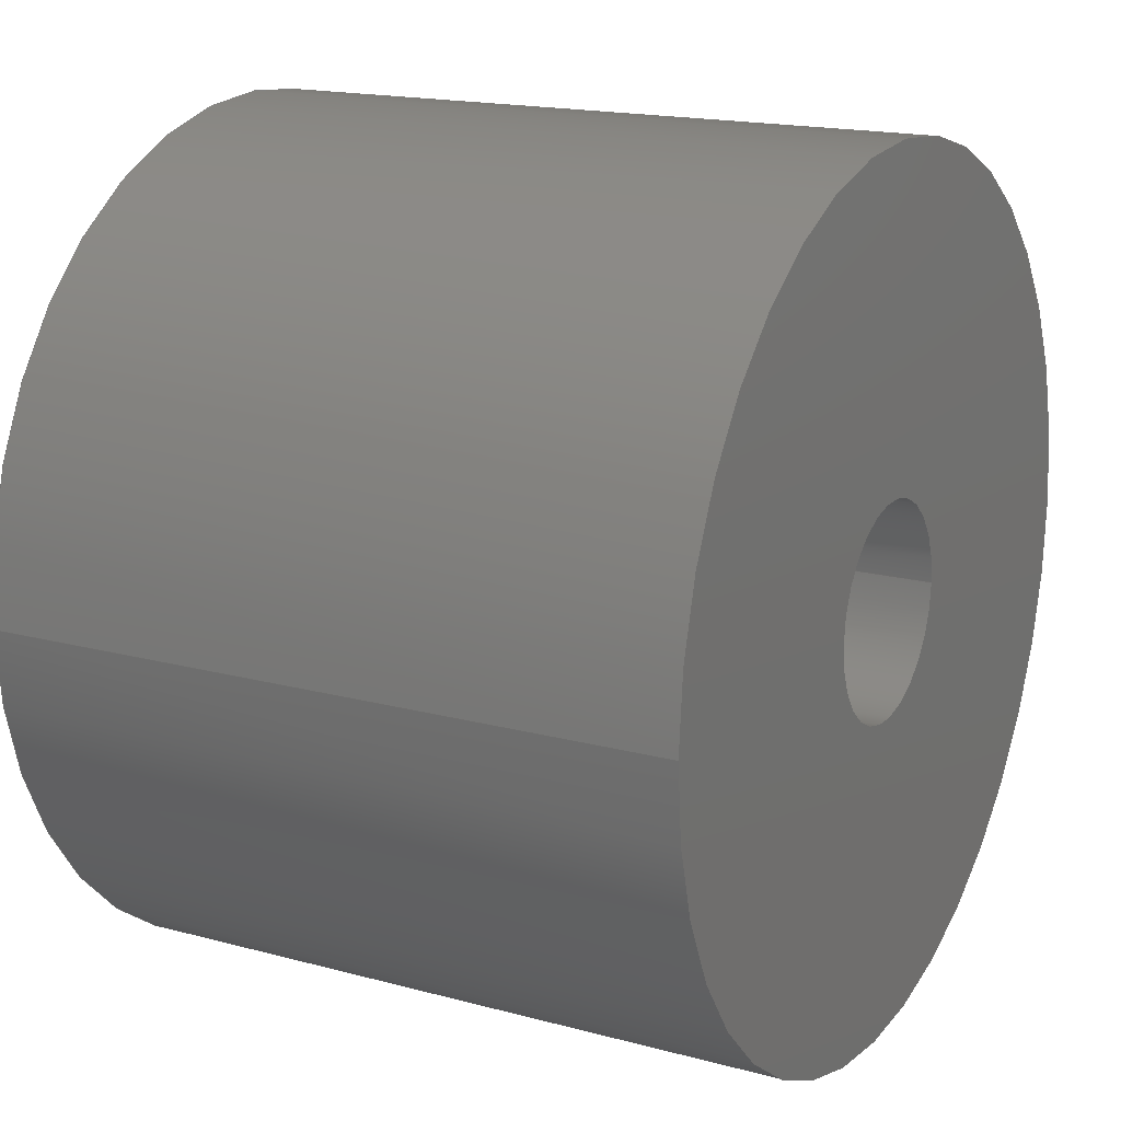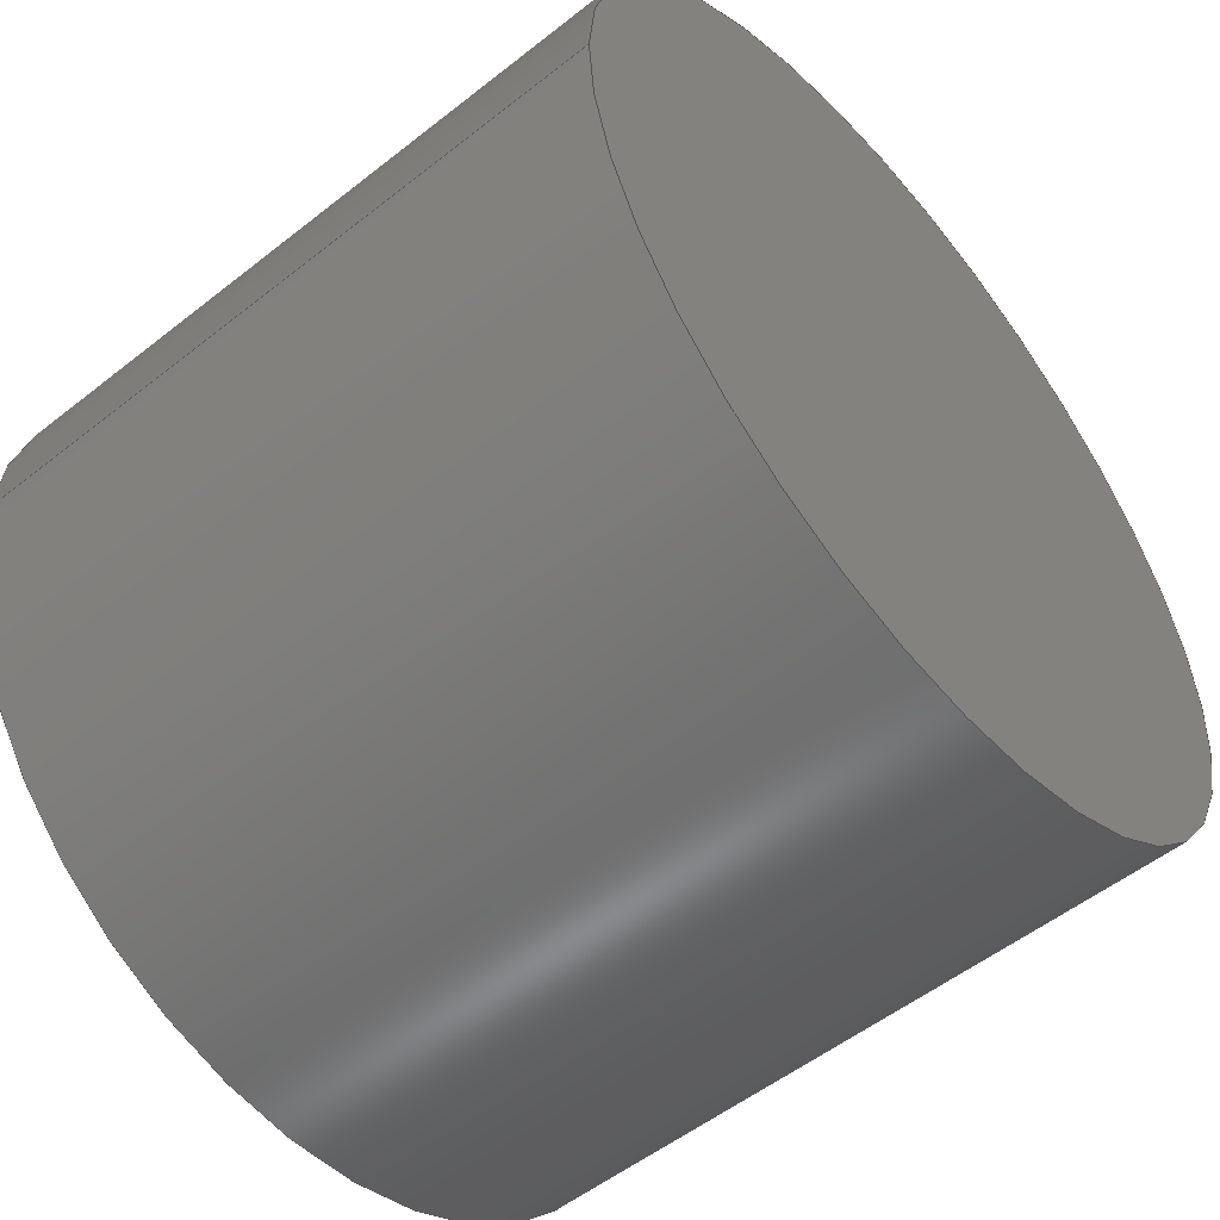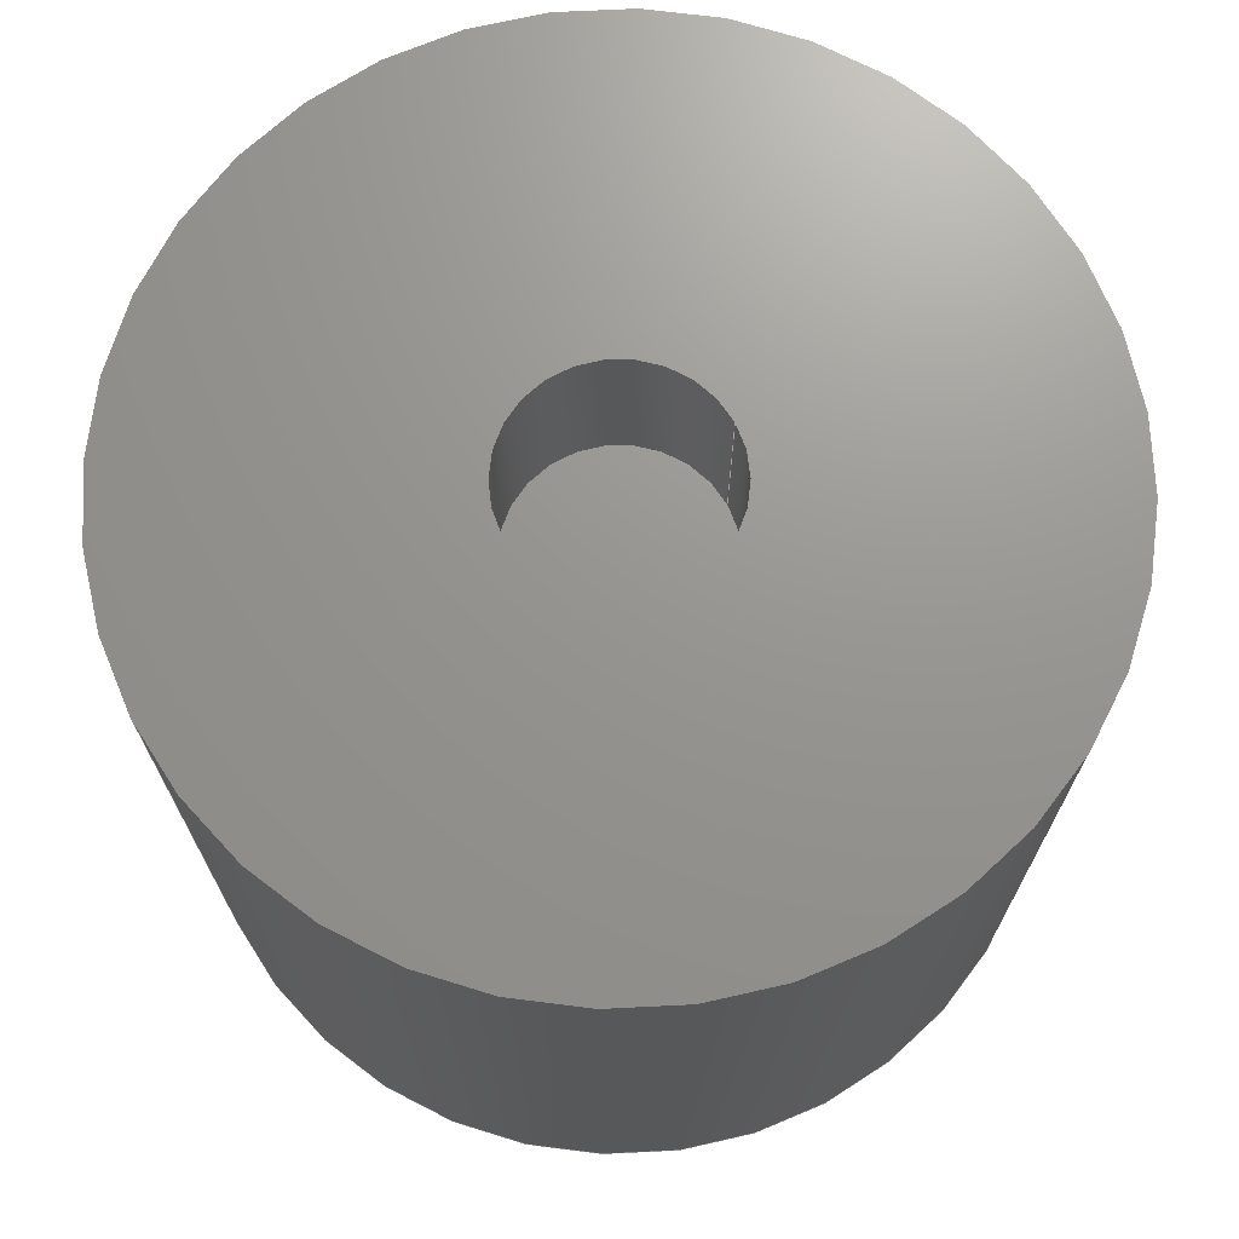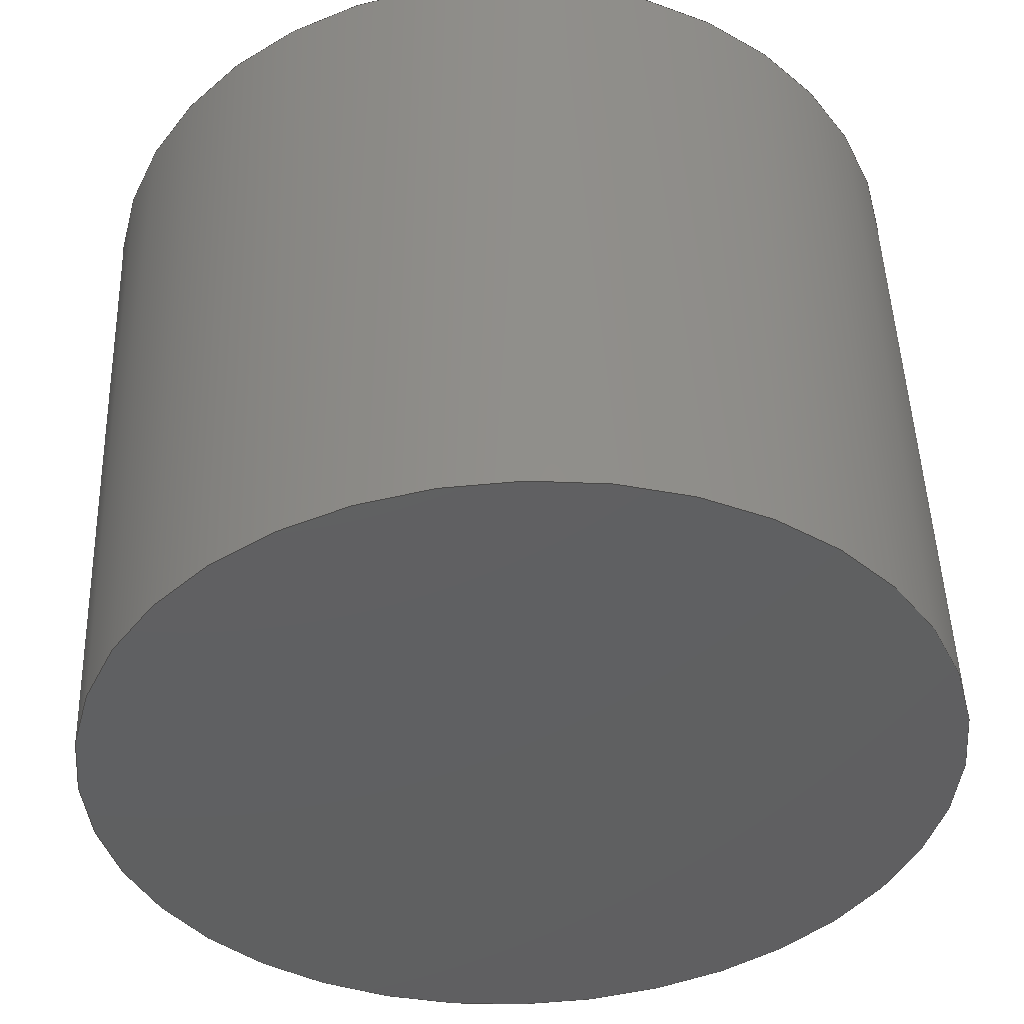
<metadata>
{"format":"step","ext":"step","renderer":"f3d","projection":"perspective","resolution":1024,"background":"white","views":[{"elev":16.8,"azim":-61.3,"up":"+Y"},{"elev":-53.6,"azim":130.1,"up":"+Y"},{"elev":70.7,"azim":-27.8,"up":"+Z"},{"elev":48.9,"azim":178.1,"up":"+Y"}]}
</metadata>
<code>
ISO-10303-21;
DATA;
#1 =( NAMED_UNIT ( * ) PLANE_ANGLE_UNIT ( ) SI_UNIT ( $, .RADIAN. ) );
#2 =( NAMED_UNIT ( * ) SI_UNIT ( $, .STERADIAN. ) SOLID_ANGLE_UNIT ( ) );
#3 = DIRECTION ( 'NONE',  ( 0, 0, 1 ) ) ;
#4 = UNCERTAINTY_MEASURE_WITH_UNIT (LENGTH_MEASURE( 1e-05 ), #28, 'distance_accuracy_value', 'NONE');
#5 =( GEOMETRIC_REPRESENTATION_CONTEXT ( 3 ) GLOBAL_UNCERTAINTY_ASSIGNED_CONTEXT ( ( #4 ) ) GLOBAL_UNIT_ASSIGNED_CONTEXT ( ( #28, #1, #2 ) ) REPRESENTATION_CONTEXT ( 'NONE', 'WORKASPACE' ) );
#6 = DIRECTION ( 'NONE',  ( 1, 0, 0 ) ) ;
#7 = CARTESIAN_POINT ( 'NONE',  ( 0, 0, 0 ) ) ;
#8 = DIRECTION ( 'NONE',  ( 1, 0, 0 ) ) ;
#9 = DIRECTION ( 'NONE',  ( 0, 0, 1 ) ) ;
#10 = CIRCLE ( 'NONE', #11, 11.8 ) ;
#11 = AXIS2_PLACEMENT_3D ( 'NONE', #7, #9, #8 ) ;
#12 = DIRECTION ( 'NONE',  ( 1, 0, -0 ) ) ;
#13 = DIRECTION ( 'NONE',  ( 0, 0, 1 ) ) ;
#14 = CARTESIAN_POINT ( 'NONE',  ( 0, 0, 0 ) ) ;
#15 = AXIS2_PLACEMENT_3D ( 'NONE', #14, #13, #12 ) ;
#16 = PLANE ( 'NONE',  #15 ) ;
#17 = FACE_OUTER_BOUND ( 'NONE', #47, .T. ) ;
#18 = CARTESIAN_POINT ( 'NONE',  ( 2.9, 0, 13.7 ) ) ;
#19 = CARTESIAN_POINT ( 'NONE',  ( -2.9, 3.551e-16, 13.7 ) ) ;
#20 = EDGE_LOOP ( 'NONE', ( #120, #24, #27, #77 ) ) ;
#21 = EDGE_CURVE ( 'NONE', #22, #23, #72, .T. ) ;
#22 = VERTEX_POINT ( 'NONE', #67 ) ;
#23 = VERTEX_POINT ( 'NONE', #66 ) ;
#24 = ORIENTED_EDGE ( 'NONE', *, *, #25, .T. ) ;
#25 = EDGE_CURVE ( 'NONE', #22, #26, #65, .T. ) ;
#26 = VERTEX_POINT ( 'NONE', #61 ) ;
#27 = ORIENTED_EDGE ( 'NONE', *, *, #75, .T. ) ;
#28 =( LENGTH_UNIT ( ) NAMED_UNIT ( * ) SI_UNIT ( .MILLI., .METRE. ) );
#29 = MECHANICAL_DESIGN_GEOMETRIC_PRESENTATION_REPRESENTATION (  '', ( #31 ), #5 ) ;
#30 = PRESENTATION_LAYER_ASSIGNMENT (  '', '', ( #31 ) ) ;
#31 = STYLED_ITEM ( 'NONE', ( #32 ), #74 ) ;
#32 = PRESENTATION_STYLE_ASSIGNMENT (( #33 ) ) ;
#33 = SURFACE_STYLE_USAGE ( .BOTH. , #34 ) ;
#34 = SURFACE_SIDE_STYLE ('',( #35 ) ) ;
#35 = SURFACE_STYLE_FILL_AREA ( #36 ) ;
#36 = FILL_AREA_STYLE ('',( #37 ) ) ;
#37 = FILL_AREA_STYLE_COLOUR ( '', #41 ) ;
#38 = DIRECTION ( 'NONE',  ( 1, 0, 0 ) ) ;
#39 = DIRECTION ( 'NONE',  ( -0, -0, 1 ) ) ;
#40 = AXIS2_PLACEMENT_3D ( 'NONE', #122, #39, #38 ) ;
#41 = COLOUR_RGB ( '',0.251, 0.251, 0.251 ) ;
#42 = ORIENTED_EDGE ( 'NONE', *, *, #115, .T. ) ;
#43 = EDGE_CURVE ( 'NONE', #44, #45, #60, .T. ) ;
#44 = VERTEX_POINT ( 'NONE', #19 ) ;
#45 = VERTEX_POINT ( 'NONE', #18 ) ;
#46 = ADVANCED_FACE ( 'NONE', ( #17 ), #16, .F. ) ;
#47 = EDGE_LOOP ( 'NONE', ( #88, #48 ) ) ;
#48 = ORIENTED_EDGE ( 'NONE', *, *, #75, .F. ) ;
#49 = EDGE_CURVE ( 'NONE', #45, #44, #113, .T. ) ;
#50 = ORIENTED_EDGE ( 'NONE', *, *, #54, .T. ) ;
#51 = ORIENTED_EDGE ( 'NONE', *, *, #49, .T. ) ;
#52 = CLOSED_SHELL ( 'NONE', ( #73, #119, #101, #97, #46, #53, #83 ) ) ;
#53 = ADVANCED_FACE ( 'NONE', ( #114 ), #107, .F. ) ;
#54 = EDGE_CURVE ( 'NONE', #79, #78, #127, .T. ) ;
#55 = ORIENTED_EDGE ( 'NONE', *, *, #115, .F. ) ;
#56 = DIRECTION ( 'NONE',  ( 1, 0, 0 ) ) ;
#57 = DIRECTION ( 'NONE',  ( 0, 0, 1 ) ) ;
#58 = CARTESIAN_POINT ( 'NONE',  ( 0, 0, 13.7 ) ) ;
#59 = AXIS2_PLACEMENT_3D ( 'NONE', #58, #57, #56 ) ;
#60 = CIRCLE ( 'NONE', #59, 2.9 ) ;
#61 = CARTESIAN_POINT ( 'NONE',  ( 11.8, 1.445e-15, 0 ) ) ;
#62 = DIRECTION ( 'NONE',  ( -0, -0, -1 ) ) ;
#63 = VECTOR ( 'NONE', #62, 1000 ) ;
#64 = CARTESIAN_POINT ( 'NONE',  ( 11.8, 1.445e-15, 18.7 ) ) ;
#65 = LINE ( 'NONE', #64, #63 ) ;
#66 = CARTESIAN_POINT ( 'NONE',  ( -11.8, 0, 18.7 ) ) ;
#67 = CARTESIAN_POINT ( 'NONE',  ( 11.8, 1.445e-15, 18.7 ) ) ;
#68 = DIRECTION ( 'NONE',  ( 1, 0, 0 ) ) ;
#69 = DIRECTION ( 'NONE',  ( 0, 0, 1 ) ) ;
#70 = CARTESIAN_POINT ( 'NONE',  ( 0, 0, 18.7 ) ) ;
#71 = AXIS2_PLACEMENT_3D ( 'NONE', #70, #69, #68 ) ;
#72 = CIRCLE ( 'NONE', #71, 11.8 ) ;
#73 = ADVANCED_FACE ( 'NONE', ( #128 ), #121, .F. ) ;
#74 = MANIFOLD_SOLID_BREP ( 'NONE', #52 ) ;
#75 = EDGE_CURVE ( 'NONE', #26, #76, #10, .T. ) ;
#76 = VERTEX_POINT ( 'NONE', #131 ) ;
#77 = ORIENTED_EDGE ( 'NONE', *, *, #102, .F. ) ;
#78 = VERTEX_POINT ( 'NONE', #136 ) ;
#79 = VERTEX_POINT ( 'NONE', #135 ) ;
#80 = EDGE_CURVE ( 'NONE', #78, #79, #134, .T. ) ;
#81 = ORIENTED_EDGE ( 'NONE', *, *, #43, .F. ) ;
#82 = EDGE_LOOP ( 'NONE', ( #81, #42, #116, #117 ) ) ;
#83 = ADVANCED_FACE ( 'NONE', ( #145 ), #144, .T. ) ;
#84 = ORIENTED_EDGE ( 'NONE', *, *, #43, .T. ) ;
#85 = ORIENTED_EDGE ( 'NONE', *, *, #80, .F. ) ;
#86 = ORIENTED_EDGE ( 'NONE', *, *, #118, .T. ) ;
#87 = EDGE_LOOP ( 'NONE', ( #51, #84 ) ) ;
#88 = ORIENTED_EDGE ( 'NONE', *, *, #96, .F. ) ;
#89 = ORIENTED_EDGE ( 'NONE', *, *, #49, .F. ) ;
#90 = EDGE_LOOP ( 'NONE', ( #55, #89, #86, #50 ) ) ;
#91 = EDGE_LOOP ( 'NONE', ( #99, #100 ) ) ;
#92 = EDGE_LOOP ( 'NONE', ( #104, #105, #94, #95 ) ) ;
#93 = EDGE_LOOP ( 'NONE', ( #98, #85 ) ) ;
#94 = ORIENTED_EDGE ( 'NONE', *, *, #102, .T. ) ;
#95 = ORIENTED_EDGE ( 'NONE', *, *, #96, .T. ) ;
#96 = EDGE_CURVE ( 'NONE', #76, #26, #142, .T. ) ;
#97 = ADVANCED_FACE ( 'NONE', ( #202, #201 ), #155, .T. ) ;
#98 = ORIENTED_EDGE ( 'NONE', *, *, #54, .F. ) ;
#99 = ORIENTED_EDGE ( 'NONE', *, *, #103, .T. ) ;
#100 = ORIENTED_EDGE ( 'NONE', *, *, #21, .T. ) ;
#101 = ADVANCED_FACE ( 'NONE', ( #151 ), #173, .T. ) ;
#102 = EDGE_CURVE ( 'NONE', #23, #76, #172, .T. ) ;
#103 = EDGE_CURVE ( 'NONE', #23, #22, #177, .T. ) ;
#104 = ORIENTED_EDGE ( 'NONE', *, *, #25, .F. ) ;
#105 = ORIENTED_EDGE ( 'NONE', *, *, #103, .F. ) ;
#106 = AXIS2_PLACEMENT_3D ( 'NONE', #108, #130, #129 ) ;
#107 = CYLINDRICAL_SURFACE ( 'NONE', #106, 2.9 ) ;
#108 = CARTESIAN_POINT ( 'NONE',  ( 0, 0, 13.7 ) ) ;
#109 = DIRECTION ( 'NONE',  ( 1, 0, 0 ) ) ;
#110 = DIRECTION ( 'NONE',  ( 0, 0, 1 ) ) ;
#111 = CARTESIAN_POINT ( 'NONE',  ( 0, 0, 13.7 ) ) ;
#112 = AXIS2_PLACEMENT_3D ( 'NONE', #111, #110, #109 ) ;
#113 = CIRCLE ( 'NONE', #112, 2.9 ) ;
#114 = FACE_OUTER_BOUND ( 'NONE', #90, .T. ) ;
#115 = EDGE_CURVE ( 'NONE', #44, #78, #194, .T. ) ;
#116 = ORIENTED_EDGE ( 'NONE', *, *, #80, .T. ) ;
#117 = ORIENTED_EDGE ( 'NONE', *, *, #118, .F. ) ;
#118 = EDGE_CURVE ( 'NONE', #45, #79, #200, .T. ) ;
#119 = ADVANCED_FACE ( 'NONE', ( #195 ), #196, .T. ) ;
#120 = ORIENTED_EDGE ( 'NONE', *, *, #21, .F. ) ;
#121 = CYLINDRICAL_SURFACE ( 'NONE', #40, 2.9 ) ;
#122 = CARTESIAN_POINT ( 'NONE',  ( 0, 0, 13.7 ) ) ;
#123 = DIRECTION ( 'NONE',  ( 1, 0, 0 ) ) ;
#124 = DIRECTION ( 'NONE',  ( 0, 0, 1 ) ) ;
#125 = CARTESIAN_POINT ( 'NONE',  ( 0, 0, 18.7 ) ) ;
#126 = AXIS2_PLACEMENT_3D ( 'NONE', #125, #124, #123 ) ;
#127 = CIRCLE ( 'NONE', #126, 2.9 ) ;
#128 = FACE_OUTER_BOUND ( 'NONE', #82, .T. ) ;
#129 = DIRECTION ( 'NONE',  ( 1, 0, 0 ) ) ;
#130 = DIRECTION ( 'NONE',  ( -0, -0, 1 ) ) ;
#131 = CARTESIAN_POINT ( 'NONE',  ( -11.8, 0, 0 ) ) ;
#132 = CARTESIAN_POINT ( 'NONE',  ( 0, 0, 18.7 ) ) ;
#133 = AXIS2_PLACEMENT_3D ( 'NONE', #132, #147, #146 ) ;
#134 = CIRCLE ( 'NONE', #133, 2.9 ) ;
#135 = CARTESIAN_POINT ( 'NONE',  ( 2.9, 0, 18.7 ) ) ;
#136 = CARTESIAN_POINT ( 'NONE',  ( -2.9, 3.551e-16, 18.7 ) ) ;
#137 = CARTESIAN_POINT ( 'NONE',  ( 0, 0, 0 ) ) ;
#138 = AXIS2_PLACEMENT_3D ( 'NONE', #137, #3, #6 ) ;
#139 = DIRECTION ( 'NONE',  ( 1, 0, -0 ) ) ;
#140 = DIRECTION ( 'NONE',  ( 0, 0, 1 ) ) ;
#141 = AXIS2_PLACEMENT_3D ( 'NONE', #143, #140, #139 ) ;
#142 = CIRCLE ( 'NONE', #138, 11.8 ) ;
#143 = CARTESIAN_POINT ( 'NONE',  ( 0, 0, 13.7 ) ) ;
#144 = PLANE ( 'NONE',  #141 ) ;
#145 = FACE_OUTER_BOUND ( 'NONE', #87, .T. ) ;
#146 = DIRECTION ( 'NONE',  ( 1, 0, 0 ) ) ;
#147 = DIRECTION ( 'NONE',  ( 0, 0, 1 ) ) ;
#148 =( NAMED_UNIT ( * ) SI_UNIT ( $, .STERADIAN. ) SOLID_ANGLE_UNIT ( ) );
#149 =( NAMED_UNIT ( * ) PLANE_ANGLE_UNIT ( ) SI_UNIT ( $, .RADIAN. ) );
#150 =( LENGTH_UNIT ( ) NAMED_UNIT ( * ) SI_UNIT ( .MILLI., .METRE. ) );
#151 = FACE_OUTER_BOUND ( 'NONE', #92, .T. ) ;
#152 = DIRECTION ( 'NONE',  ( 0, 0, 1 ) ) ;
#153 = CARTESIAN_POINT ( 'NONE',  ( 0, 0, 18.7 ) ) ;
#154 = AXIS2_PLACEMENT_3D ( 'NONE', #153, #152, #174 ) ;
#155 = PLANE ( 'NONE',  #154 ) ;
#156 = CARTESIAN_POINT ( 'NONE',  ( 0, 0, 0 ) ) ;
#157 = APPLICATION_CONTEXT ( 'automotive_design' ) ;
#158 = SHAPE_DEFINITION_REPRESENTATION ( #181, #159 ) ;
#159 = ADVANCED_BREP_SHAPE_REPRESENTATION ( 'Buzzer', ( #74, #164 ), #204 ) ;
#160 = DIRECTION ( 'NONE',  ( -1, 0, 0 ) ) ;
#161 = DIRECTION ( 'NONE',  ( -0, -0, -1 ) ) ;
#162 = CARTESIAN_POINT ( 'NONE',  ( 0, 0, 18.7 ) ) ;
#163 = AXIS2_PLACEMENT_3D ( 'NONE', #162, #161, #160 ) ;
#164 = AXIS2_PLACEMENT_3D ( 'NONE', #156, #176, #175 ) ;
#165 = DIRECTION ( 'NONE',  ( 1, 0, 0 ) ) ;
#166 = DIRECTION ( 'NONE',  ( 0, 0, 1 ) ) ;
#167 = CARTESIAN_POINT ( 'NONE',  ( 0, 0, 18.7 ) ) ;
#168 = DIRECTION ( 'NONE',  ( -1, 0, 0 ) ) ;
#169 = DIRECTION ( 'NONE',  ( -0, -0, -1 ) ) ;
#170 = CARTESIAN_POINT ( 'NONE',  ( 0, 0, 18.7 ) ) ;
#171 = AXIS2_PLACEMENT_3D ( 'NONE', #170, #169, #168 ) ;
#172 = LINE ( 'NONE', #180, #179 ) ;
#173 = CYLINDRICAL_SURFACE ( 'NONE', #171, 11.8 ) ;
#174 = DIRECTION ( 'NONE',  ( 1, 0, -0 ) ) ;
#175 = DIRECTION ( 'NONE',  ( 1, 0, 0 ) ) ;
#176 = DIRECTION ( 'NONE',  ( 0, 0, 1 ) ) ;
#177 = CIRCLE ( 'NONE', #203, 11.8 ) ;
#178 = DIRECTION ( 'NONE',  ( -0, -0, -1 ) ) ;
#179 = VECTOR ( 'NONE', #178, 1000 ) ;
#180 = CARTESIAN_POINT ( 'NONE',  ( -11.8, 0, 18.7 ) ) ;
#181 = PRODUCT_DEFINITION_SHAPE ( 'NONE', 'NONE',  #184 ) ;
#182 = PRODUCT_RELATED_PRODUCT_CATEGORY ( 'part', '', ( #188 ) ) ;
#183 = PRODUCT_DEFINITION_FORMATION_WITH_SPECIFIED_SOURCE ( 'ANY', '', #188, .NOT_KNOWN. ) ;
#184 = PRODUCT_DEFINITION ( 'UNKNOWN', '', #183, #185 ) ;
#185 = PRODUCT_DEFINITION_CONTEXT ( 'detailed design', #187, 'design' ) ;
#186 = APPLICATION_PROTOCOL_DEFINITION ( 'draft international standard', 'automotive_design', 1998, #187 ) ;
#187 = APPLICATION_CONTEXT ( 'automotive_design' ) ;
#188 = PRODUCT ( 'Buzzer', 'Buzzer', '', ( #189 ) ) ;
#189 = PRODUCT_CONTEXT ( 'NONE', #157, 'mechanical' ) ;
#190 = APPLICATION_PROTOCOL_DEFINITION ( 'draft international standard', 'automotive_design', 1998, #157 ) ;
#191 = DIRECTION ( 'NONE',  ( -0, -0, 1 ) ) ;
#192 = VECTOR ( 'NONE', #191, 1000 ) ;
#193 = CARTESIAN_POINT ( 'NONE',  ( -2.9, 3.551e-16, 13.7 ) ) ;
#194 = LINE ( 'NONE', #193, #192 ) ;
#195 = FACE_OUTER_BOUND ( 'NONE', #20, .T. ) ;
#196 = CYLINDRICAL_SURFACE ( 'NONE', #163, 11.8 ) ;
#197 = DIRECTION ( 'NONE',  ( -0, -0, 1 ) ) ;
#198 = VECTOR ( 'NONE', #197, 1000 ) ;
#199 = CARTESIAN_POINT ( 'NONE',  ( 2.9, 0, 13.7 ) ) ;
#200 = LINE ( 'NONE', #199, #198 ) ;
#201 = FACE_OUTER_BOUND ( 'NONE', #91, .T. ) ;
#202 = FACE_BOUND ( 'NONE', #93, .T. ) ;
#203 = AXIS2_PLACEMENT_3D ( 'NONE', #167, #166, #165 ) ;
#204 =( GEOMETRIC_REPRESENTATION_CONTEXT ( 3 ) GLOBAL_UNCERTAINTY_ASSIGNED_CONTEXT ( ( #205 ) ) GLOBAL_UNIT_ASSIGNED_CONTEXT ( ( #150, #149, #148 ) ) REPRESENTATION_CONTEXT ( 'NONE', 'WORKASPACE' ) );
#205 = UNCERTAINTY_MEASURE_WITH_UNIT (LENGTH_MEASURE( 1e-05 ), #150, 'distance_accuracy_value', 'NONE');
ENDSEC;
END-ISO-10303-21;

</code>
